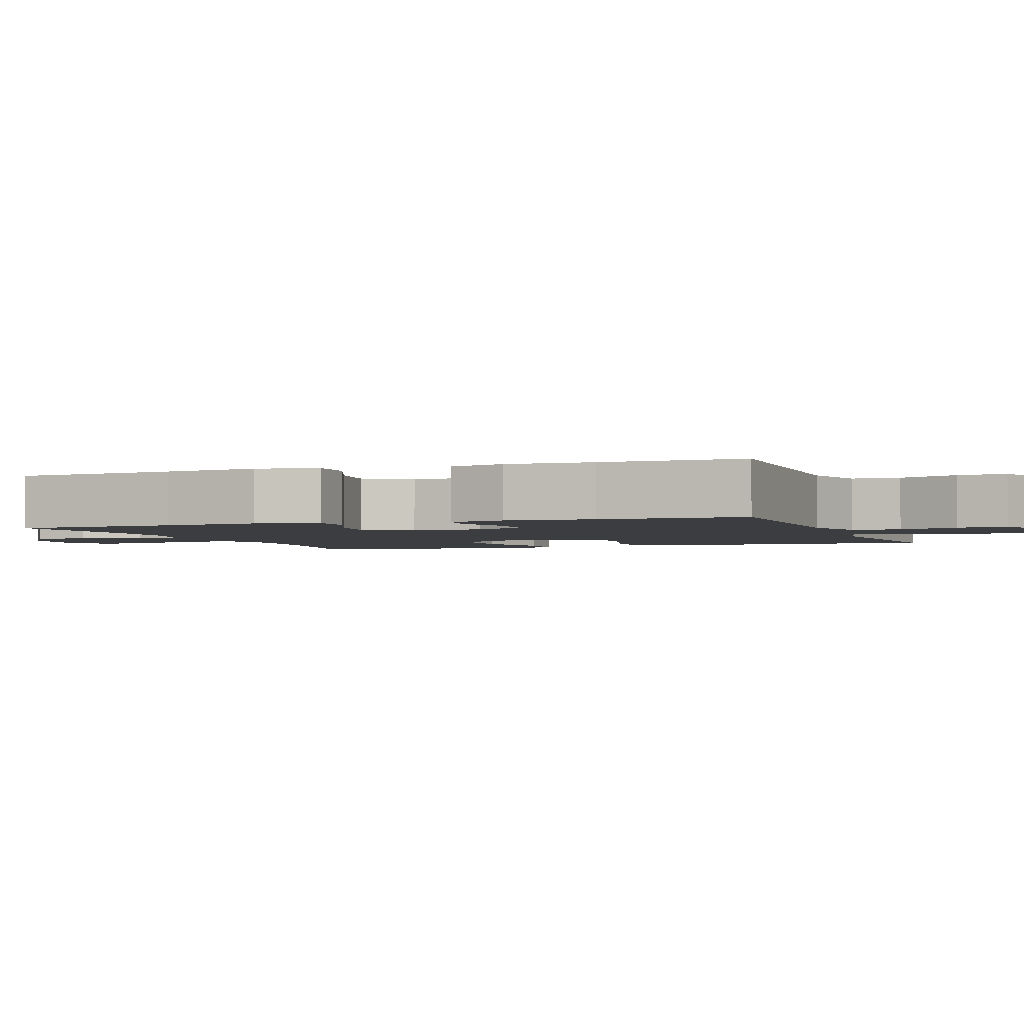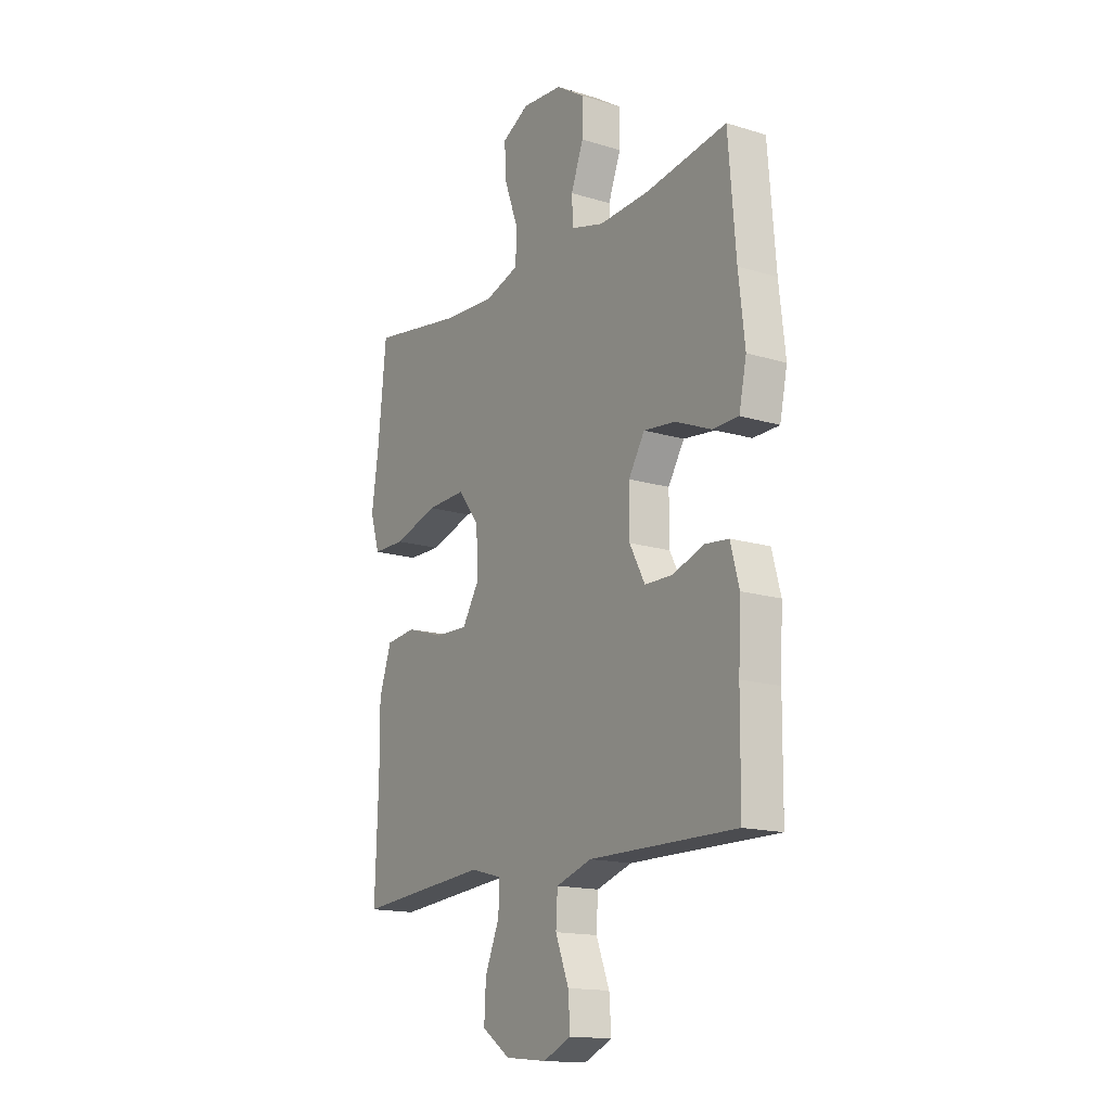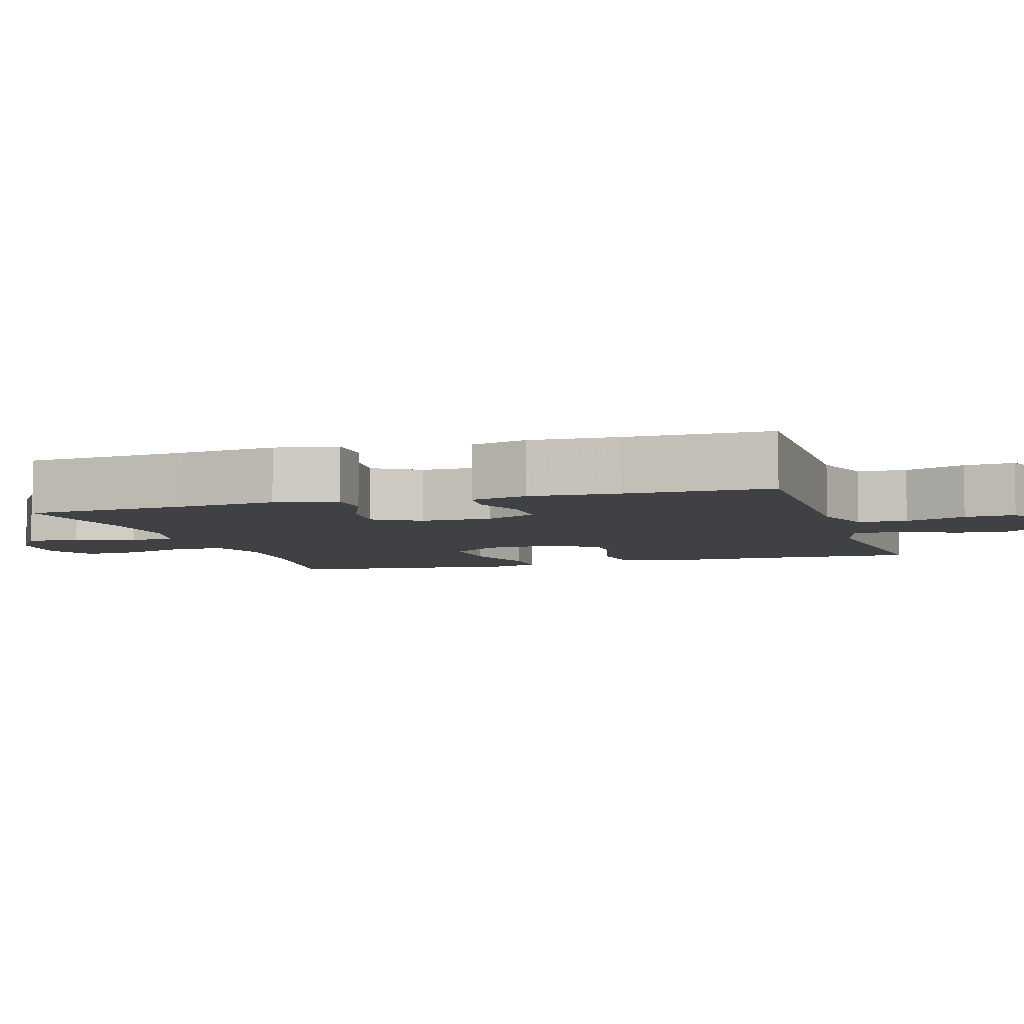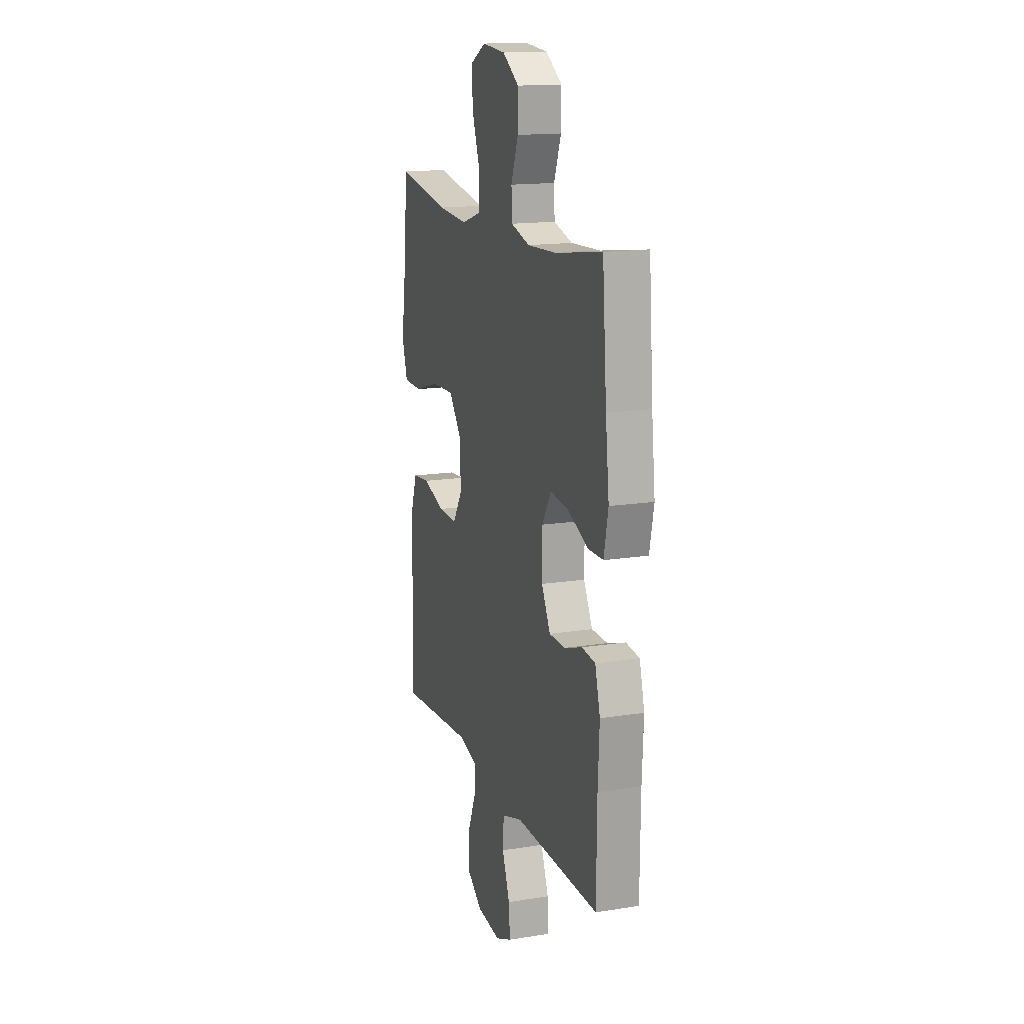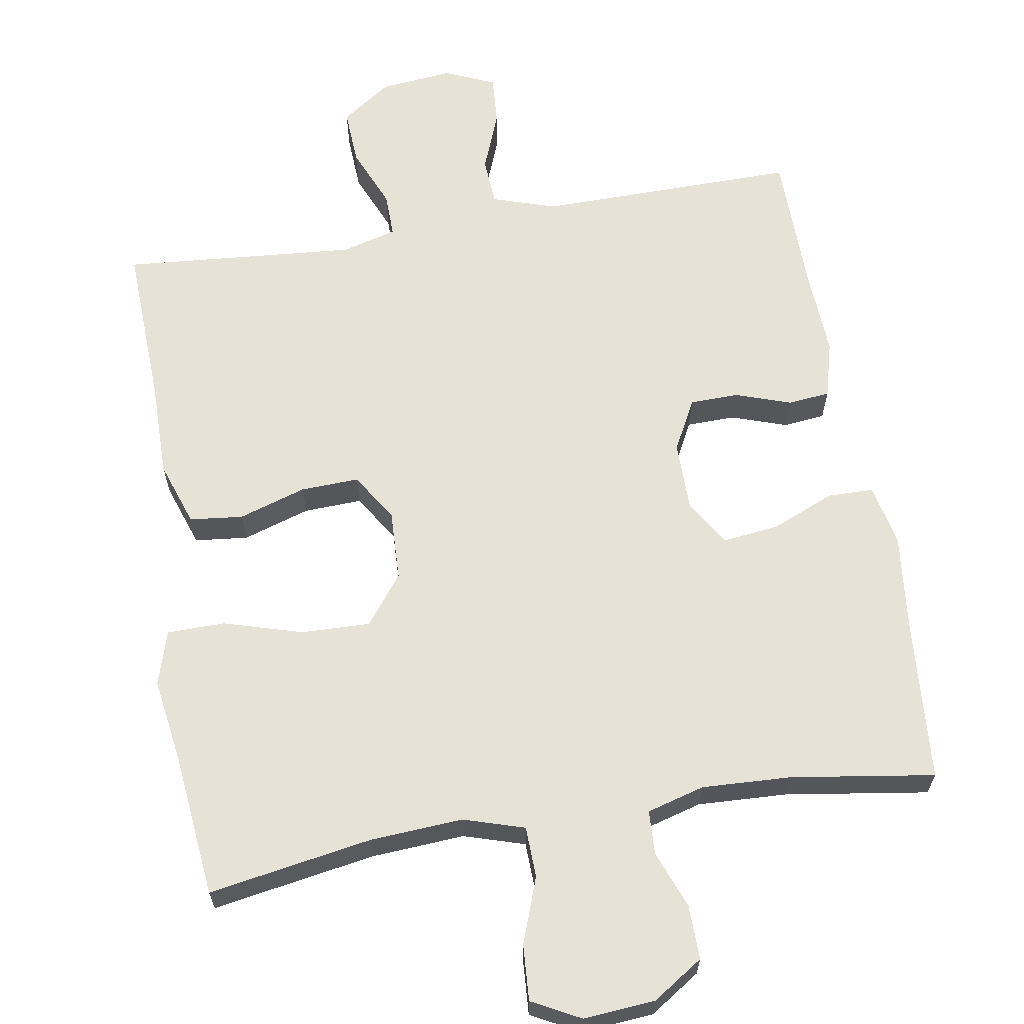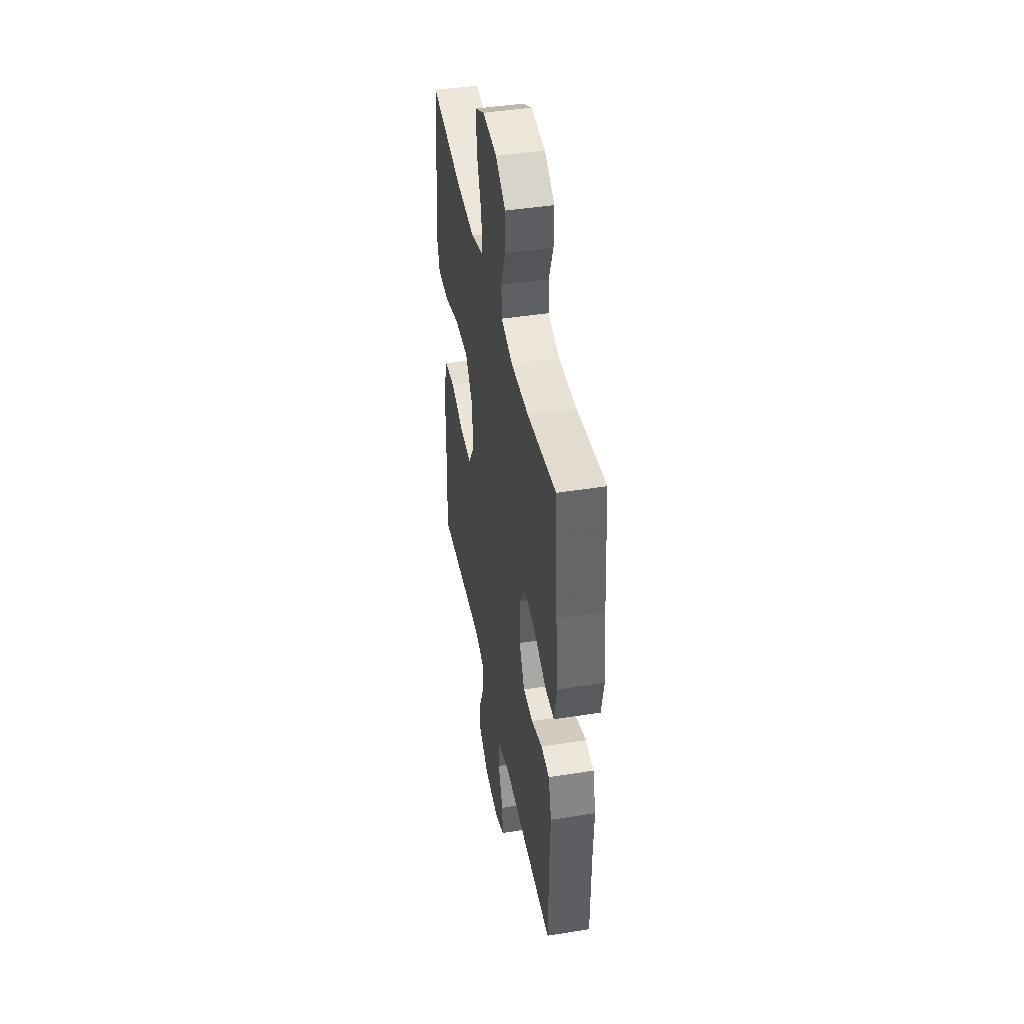
<metadata>
{"format":"obj","ext":"obj","renderer":"f3d","projection":"perspective","resolution":1024,"background":"white","views":[{"elev":-2.6,"azim":110.2,"up":"+Y"},{"elev":-15.7,"azim":57.4,"up":"+Z"},{"elev":-5.8,"azim":107.1,"up":"+Y"},{"elev":15.6,"azim":71.5,"up":"+Z"},{"elev":63.9,"azim":-9.6,"up":"+Y"},{"elev":43.5,"azim":79.3,"up":"+Z"}]}
</metadata>
<code>
v 0.5 0.07 -0.5
v 0.277 0.07 -0.498
v 0.144 0.07 -0.497
v 0.058 0.07 -0.525
v 0.054 0.07 -0.591
v 0.086 0.07 -0.673
v 0.091 0.07 -0.741
v 0.023 0.07 -0.771
v -0.077 0.07 -0.761
v -0.145 0.07 -0.714
v -0.141 0.07 -0.637
v -0.106 0.07 -0.554
v -0.105 0.07 -0.493
v -0.18 0.07 -0.473
v -0.3 0.07 -0.483
v -0.5 0.07 -0.5
v -0.492 0.07 -0.279
v -0.493 0.07 -0.146
v -0.463 0.07 -0.058
v -0.39 0.07 -0.05
v -0.298 0.07 -0.079
v -0.218 0.07 -0.082
v -0.177 0.07 -0.016
v -0.181 0.07 0.08
v -0.233 0.07 0.147
v -0.328 0.07 0.144
v -0.435 0.07 0.112
v -0.514 0.07 0.113
v -0.537 0.07 0.187
v -0.52 0.07 0.304
v -0.5 0.07 0.5
v -0.277 0.07 0.463
v -0.149 0.07 0.455
v -0.066 0.07 0.481
v -0.064 0.07 0.551
v -0.097 0.07 0.641
v -0.102 0.07 0.717
v -0.036 0.07 0.752
v 0.062 0.07 0.744
v 0.131 0.07 0.699
v 0.13 0.07 0.625
v 0.1 0.07 0.546
v 0.103 0.07 0.486
v 0.182 0.07 0.464
v 0.304 0.07 0.47
v 0.5 0.07 0.5
v 0.518 0.07 0.276
v 0.533 0.07 0.144
v 0.515 0.07 0.059
v 0.452 0.07 0.058
v 0.366 0.07 0.094
v 0.289 0.07 0.103
v 0.25 0.07 0.04
v 0.25 0.07 -0.056
v 0.287 0.07 -0.126
v 0.354 0.07 -0.127
v 0.43 0.07 -0.101
v 0.487 0.07 -0.107
v 0.508 0.07 -0.185
v 0.502 0.07 -0.304
v 0.5 0 -0.5
v 0.277 0 -0.498
v 0.144 0 -0.497
v 0.058 0 -0.525
v 0.054 0 -0.591
v 0.086 0 -0.673
v 0.091 0 -0.741
v 0.023 0 -0.771
v -0.077 0 -0.761
v -0.145 0 -0.714
v -0.141 0 -0.637
v -0.106 0 -0.554
v -0.105 0 -0.493
v -0.18 0 -0.473
v -0.3 0 -0.483
v -0.5 0 -0.5
v -0.492 0 -0.279
v -0.493 0 -0.146
v -0.463 0 -0.058
v -0.39 0 -0.05
v -0.298 0 -0.079
v -0.218 0 -0.082
v -0.177 0 -0.016
v -0.181 0 0.08
v -0.233 0 0.147
v -0.328 0 0.144
v -0.435 0 0.112
v -0.514 0 0.113
v -0.537 0 0.187
v -0.52 0 0.304
v -0.5 0 0.5
v -0.277 0 0.463
v -0.149 0 0.455
v -0.066 0 0.481
v -0.064 0 0.551
v -0.097 0 0.641
v -0.102 0 0.717
v -0.036 0 0.752
v 0.062 0 0.744
v 0.131 0 0.699
v 0.13 0 0.625
v 0.1 0 0.546
v 0.103 0 0.486
v 0.182 0 0.464
v 0.304 0 0.47
v 0.5 0 0.5
v 0.518 0 0.276
v 0.533 0 0.144
v 0.515 0 0.059
v 0.452 0 0.058
v 0.366 0 0.094
v 0.289 0 0.103
v 0.25 0 0.04
v 0.25 0 -0.056
v 0.287 0 -0.126
v 0.354 0 -0.127
v 0.43 0 -0.101
v 0.487 0 -0.107
v 0.508 0 -0.185
v 0.502 0 -0.304
f 58 59 60
f 57 58 60
f 56 57 60
f 60 1 2
f 56 60 2
f 55 56 2
f 54 55 2 3
f 53 54 3 4
f 49 50 51
f 48 49 51
f 47 48 51
f 47 51 52
f 46 47 52
f 45 46 52
f 44 45 52 53
f 40 41 42
f 39 40 42
f 38 39 42
f 37 38 42
f 36 37 42
f 35 36 42
f 34 35 42 43
f 44 53 4
f 43 44 4
f 34 43 4
f 33 34 4
f 28 29 30
f 27 28 30
f 26 27 30
f 30 31 32
f 26 30 32
f 25 26 32
f 19 20 21
f 18 19 21
f 17 18 21
f 17 21 22
f 16 17 22
f 15 16 22
f 14 15 22 23
f 10 11 12
f 9 10 12
f 8 9 12
f 7 8 12
f 6 7 12
f 5 6 12
f 5 12 13
f 4 5 13
f 13 14 23
f 4 13 23
f 33 4 23
f 24 25 32 33
f 23 24 33
f 120 119 118
f 120 118 117
f 120 117 116
f 62 61 120
f 62 120 116
f 62 116 115
f 63 62 115 114
f 64 63 114 113
f 111 110 109
f 111 109 108
f 111 108 107
f 112 111 107
f 112 107 106
f 112 106 105
f 113 112 105 104
f 102 101 100
f 102 100 99
f 102 99 98
f 102 98 97
f 102 97 96
f 102 96 95
f 103 102 95 94
f 64 113 104
f 64 104 103
f 64 103 94
f 64 94 93
f 90 89 88
f 90 88 87
f 90 87 86
f 92 91 90
f 92 90 86
f 92 86 85
f 81 80 79
f 81 79 78
f 81 78 77
f 82 81 77
f 82 77 76
f 82 76 75
f 83 82 75 74
f 72 71 70
f 72 70 69
f 72 69 68
f 72 68 67
f 72 67 66
f 72 66 65
f 73 72 65
f 73 65 64
f 83 74 73
f 83 73 64
f 83 64 93
f 93 92 85 84
f 93 84 83
f 1 61 62 2
f 2 62 63 3
f 3 63 64 4
f 4 64 65 5
f 5 65 66 6
f 6 66 67 7
f 7 67 68 8
f 8 68 69 9
f 9 69 70 10
f 10 70 71 11
f 11 71 72 12
f 12 72 73 13
f 13 73 74 14
f 14 74 75 15
f 15 75 76 16
f 16 76 77 17
f 17 77 78 18
f 18 78 79 19
f 19 79 80 20
f 20 80 81 21
f 21 81 82 22
f 22 82 83 23
f 23 83 84 24
f 24 84 85 25
f 25 85 86 26
f 26 86 87 27
f 27 87 88 28
f 28 88 89 29
f 29 89 90 30
f 30 90 91 31
f 31 91 92 32
f 32 92 93 33
f 33 93 94 34
f 34 94 95 35
f 35 95 96 36
f 36 96 97 37
f 37 97 98 38
f 38 98 99 39
f 39 99 100 40
f 40 100 101 41
f 41 101 102 42
f 42 102 103 43
f 43 103 104 44
f 44 104 105 45
f 45 105 106 46
f 46 106 107 47
f 47 107 108 48
f 48 108 109 49
f 49 109 110 50
f 50 110 111 51
f 51 111 112 52
f 52 112 113 53
f 53 113 114 54
f 54 114 115 55
f 55 115 116 56
f 56 116 117 57
f 57 117 118 58
f 58 118 119 59
f 59 119 120 60
f 60 120 61 1

</code>
